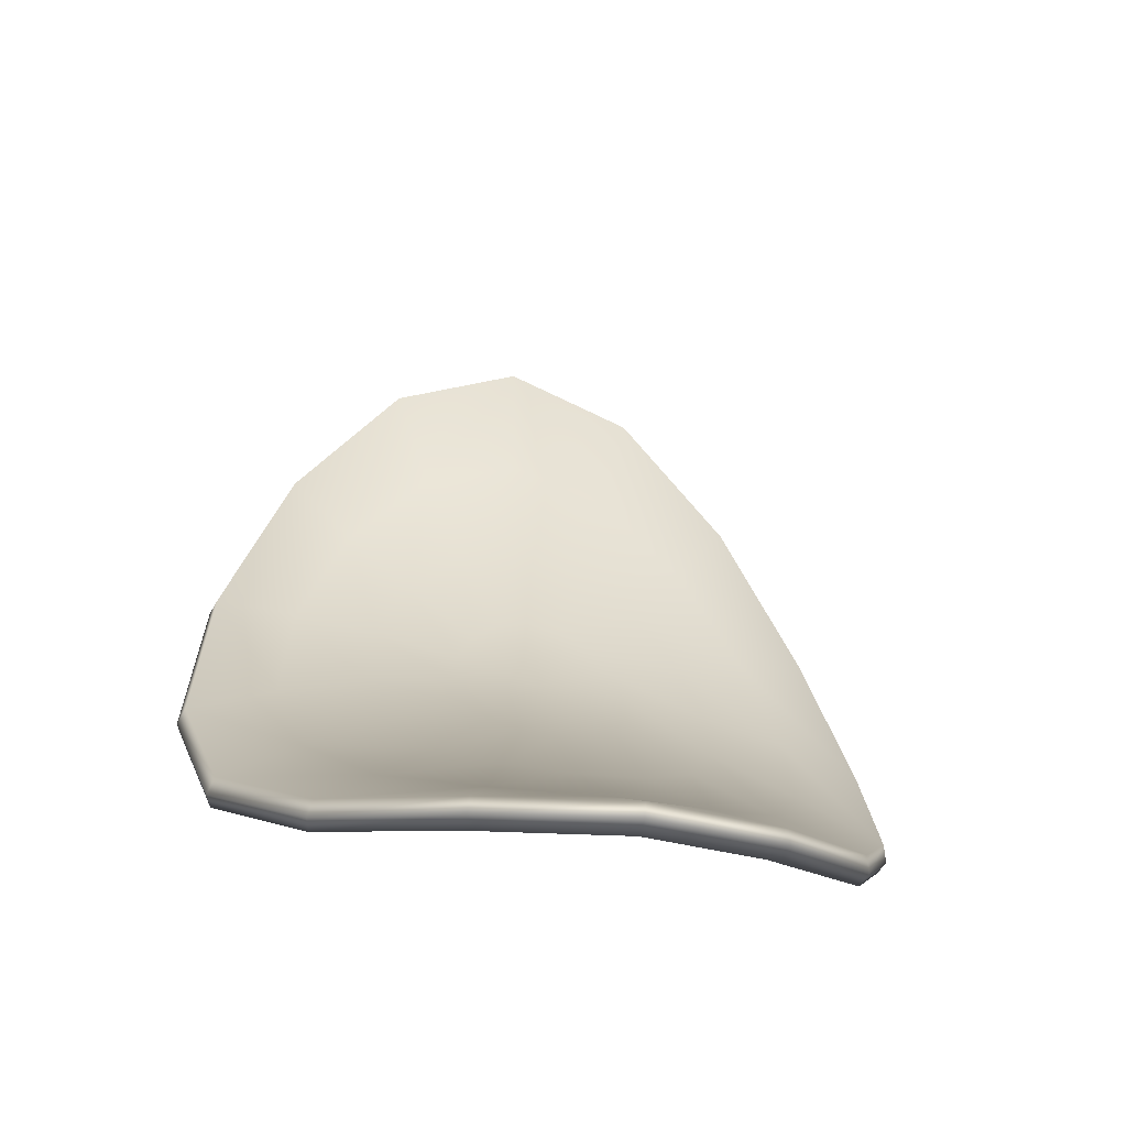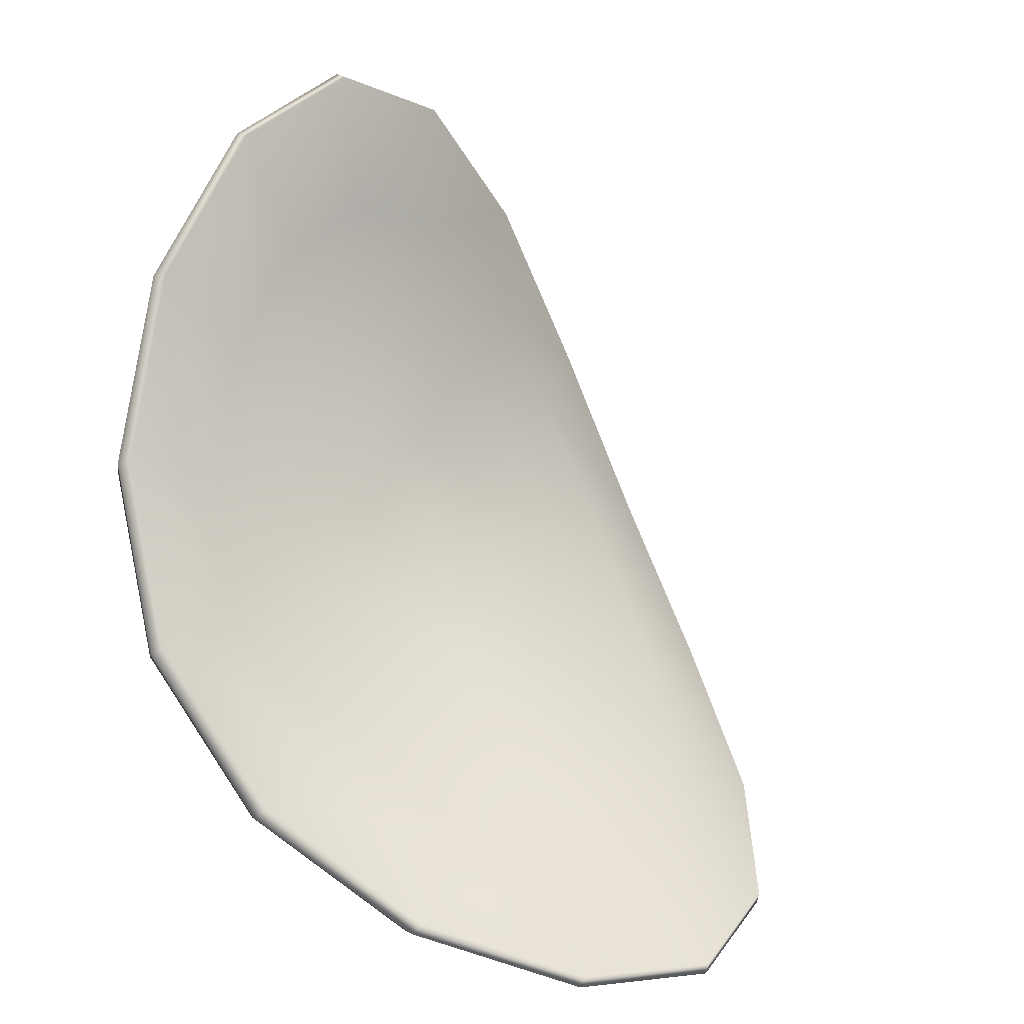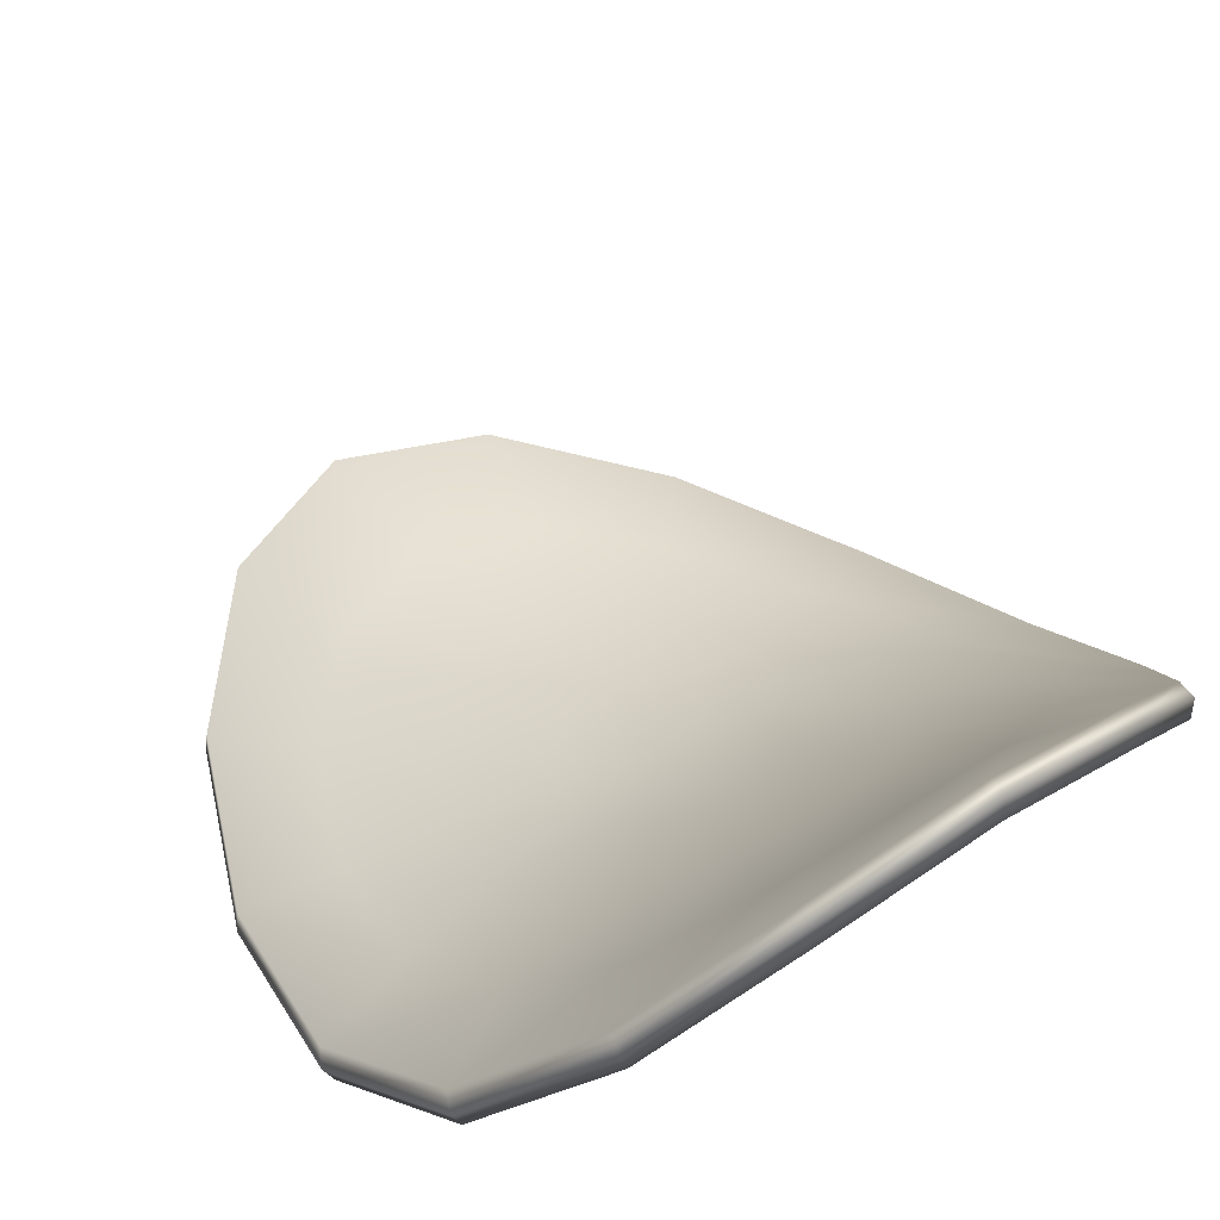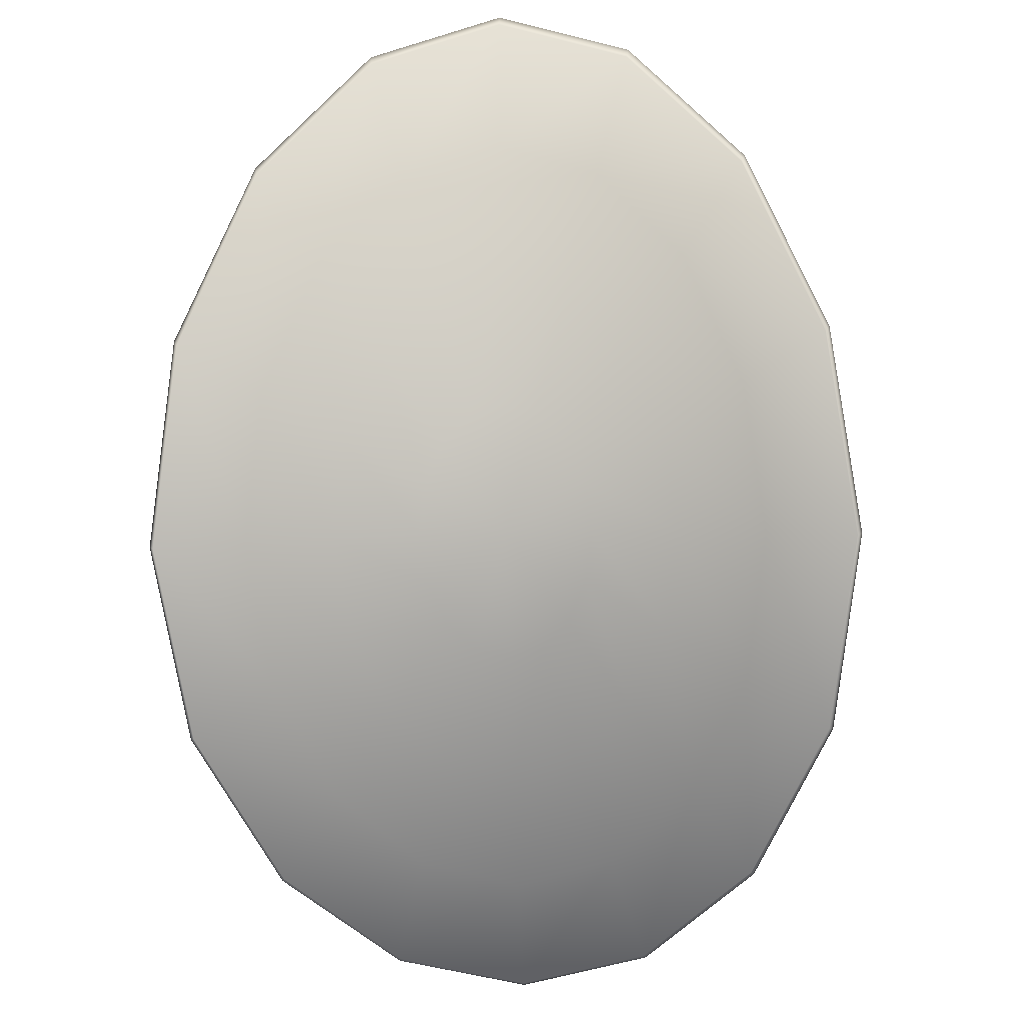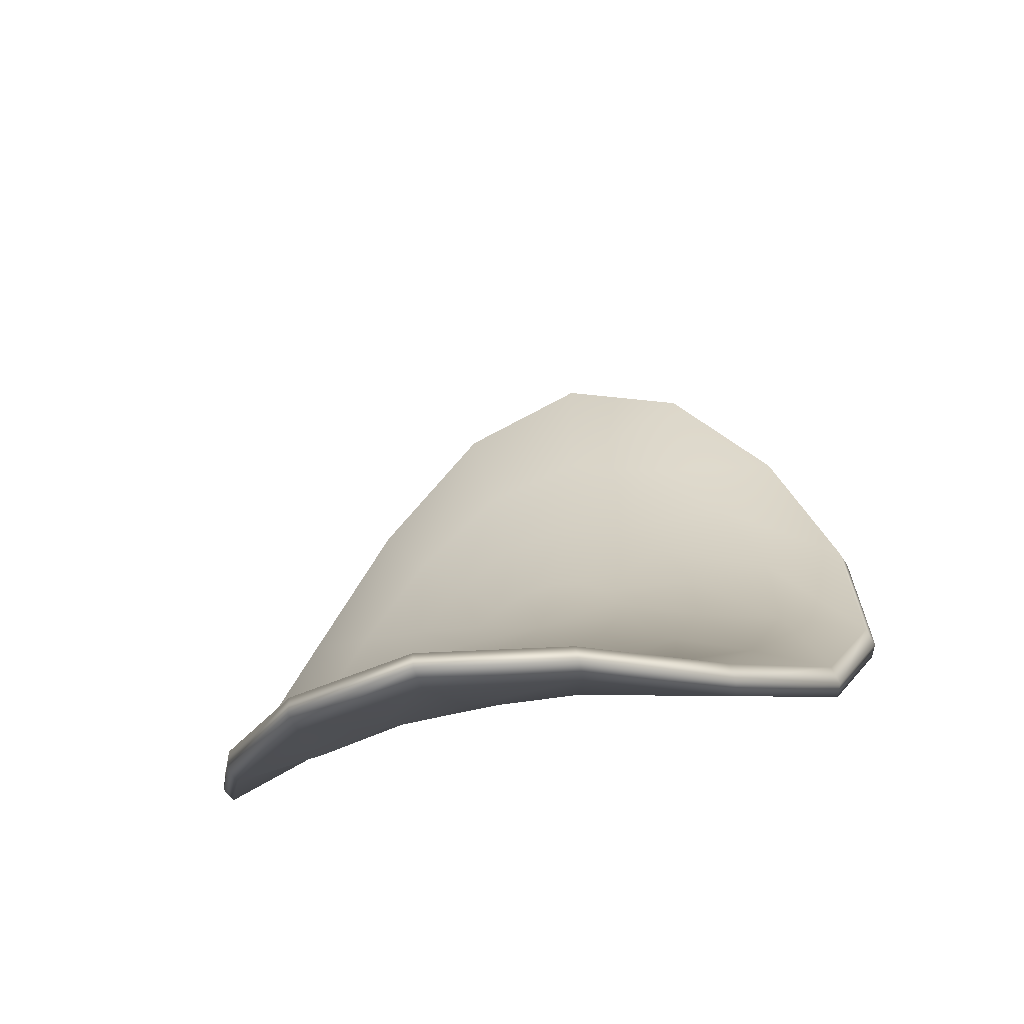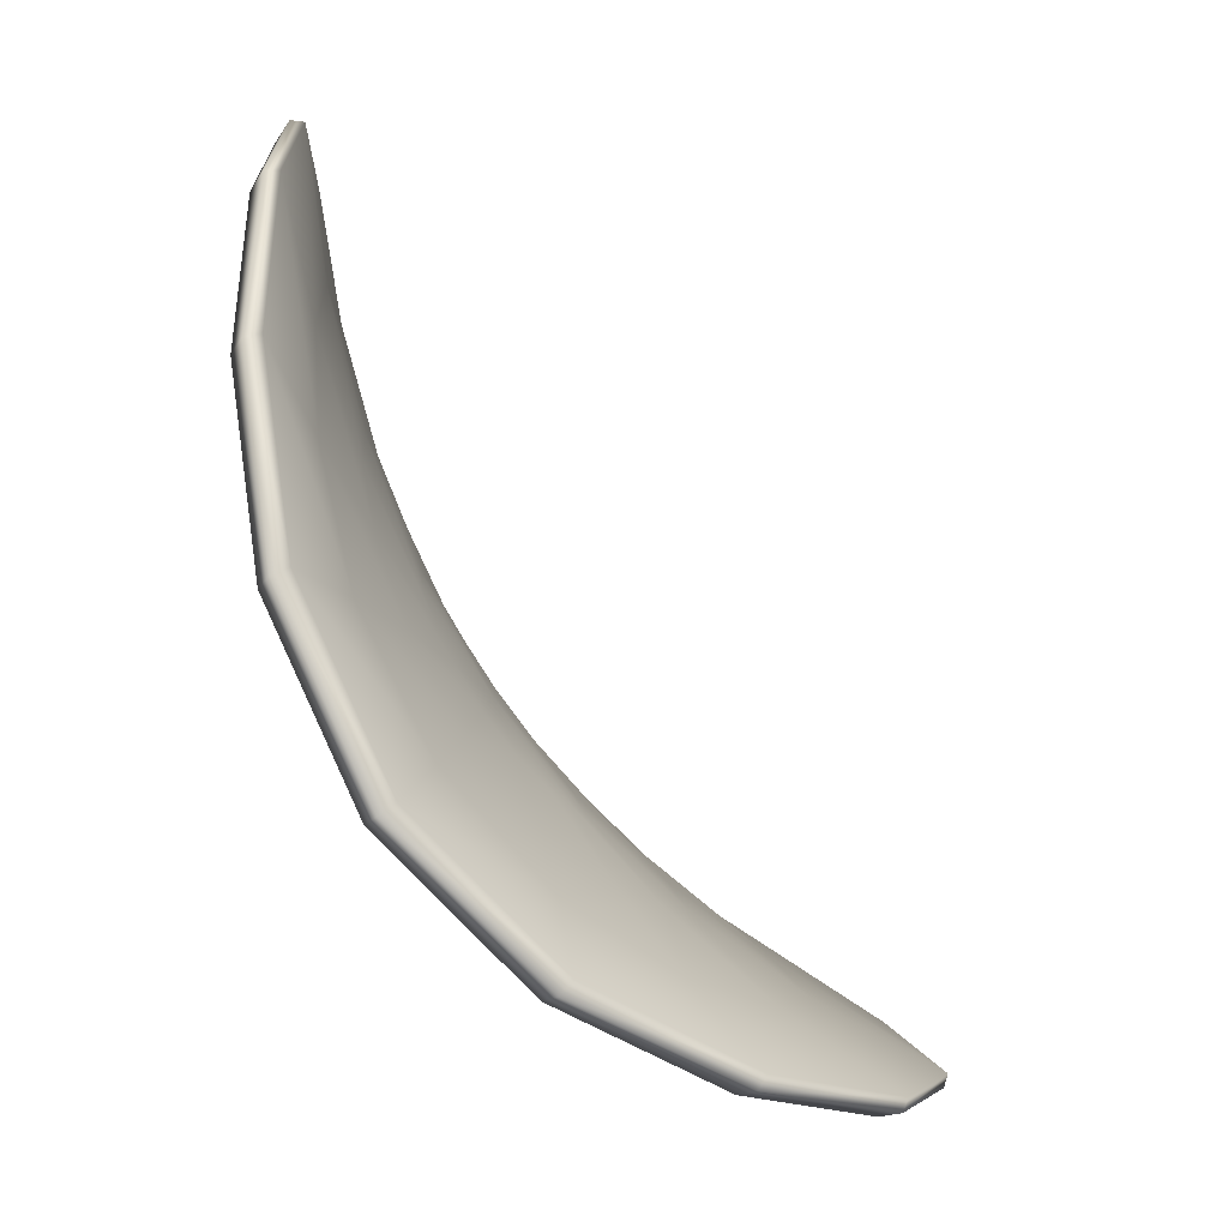
<metadata>
{"format":"obj","ext":"obj","renderer":"f3d","projection":"perspective","resolution":1024,"background":"white","views":[{"elev":-33.4,"azim":167.7,"up":"+Z"},{"elev":18.7,"azim":137.7,"up":"+Z"},{"elev":54.6,"azim":145.4,"up":"+Y"},{"elev":-27.2,"azim":2.6,"up":"+Z"},{"elev":-41.5,"azim":-163.7,"up":"+Z"},{"elev":5.7,"azim":90.8,"up":"+Z"}]}
</metadata>
<code>
g default
v 0.2012 -0.06467 0.4328
v 0.1542 0.004368 0.3519
v 0.08372 0.05382 0.3001
v 0.000629 0.07182 0.2823
v -0.08246 0.05382 0.3001
v -0.1529 0.004368 0.3519
v -0.2 -0.06467 0.4328
v -0.2165 -0.1385 0.5334
v -0.2 -0.2039 0.6396
v -0.1529 -0.253 0.7339
v -0.08246 -0.2824 0.7992
v 0.000628 -0.2921 0.8226
v 0.08372 -0.2824 0.7992
v 0.1542 -0.253 0.7339
v 0.2012 -0.2039 0.6396
v 0.2178 -0.1385 0.5334
v 0.4018 -0.008743 0.3202
v 0.3077 0.1494 0.1719
v 0.1668 0.2683 0.08179
v 0.000629 0.3126 0.05184
v -0.1656 0.2683 0.08179
v -0.3064 0.1494 0.1719
v -0.4006 -0.008743 0.3202
v -0.4336 -0.1646 0.5158
v -0.4006 -0.2873 0.7337
v -0.3064 -0.3653 0.936
v -0.1656 -0.4041 1.08
v 0.000629 -0.4152 1.132
v 0.1668 -0.4041 1.08
v 0.3077 -0.3653 0.936
v 0.4018 -0.2873 0.7337
v 0.4349 -0.1646 0.5158
v 0.6024 0.03805 0.2015
v 0.4612 0.3053 -0.000741
v 0.2499 0.5137 -0.1157
v 0.000629 0.5926 -0.1523
v -0.2486 0.5137 -0.1157
v -0.46 0.3053 -0.000741
v -0.6012 0.03806 0.2015
v -0.6508 -0.2082 0.4864
v -0.6012 -0.3797 0.8217
v -0.46 -0.4667 1.145
v -0.2486 -0.4949 1.382
v 0.000629 -0.4991 1.468
v 0.2499 -0.4949 1.382
v 0.4612 -0.4667 1.145
v 0.6024 -0.3797 0.8217
v 0.652 -0.2082 0.4864
v 0.803 0.07572 0.07656
v 0.6148 0.472 -0.1661
v 0.333 0.79 -0.2924
v 0.000629 0.9118 -0.3299
v -0.3317 0.79 -0.2924
v -0.6135 0.472 -0.1661
v -0.8018 0.07572 0.07656
v -0.8679 -0.2692 0.4454
v -0.8018 -0.4813 0.9035
v -0.6135 -0.5572 1.362
v -0.3317 -0.5548 1.704
v 0.000629 -0.5439 1.831
v 0.333 -0.5548 1.704
v 0.6148 -0.5572 1.362
v 0.803 -0.4813 0.9035
v 0.8691 -0.2692 0.4454
v 0.8172 0.1112 0.08979
v 0.6256 0.5174 -0.1552
v 0.3389 0.8439 -0.2818
v 0.000629 0.969 -0.3192
v -0.3376 0.8439 -0.2818
v -0.6244 0.5174 -0.1552
v -0.816 0.1112 0.08979
v -0.8833 -0.241 0.4643
v -0.816 -0.4557 0.9314
v -0.6244 -0.5301 1.4
v -0.3376 -0.5248 1.75
v 0.000629 -0.5124 1.88
v 0.3389 -0.5248 1.75
v 0.6256 -0.5301 1.4
v 0.8172 -0.4557 0.9314
v 0.8845 -0.241 0.4643
v 0.803 0.142 0.1212
v 0.6148 0.5383 -0.1215
v 0.333 0.8562 -0.2478
v 0.000629 0.978 -0.2853
v -0.3317 0.8562 -0.2478
v -0.6135 0.5383 -0.1215
v -0.8018 0.142 0.1212
v -0.8679 -0.2029 0.49
v -0.8018 -0.4151 0.9482
v -0.6135 -0.491 1.407
v -0.3317 -0.4886 1.749
v 0.000629 -0.4776 1.876
v 0.333 -0.4886 1.749
v 0.6148 -0.491 1.407
v 0.803 -0.4151 0.9482
v 0.8691 -0.2029 0.49
v 0.6024 0.1043 0.2461
v 0.4612 0.3715 0.04387
v 0.2499 0.5799 -0.0711
v 0.000629 0.6588 -0.1076
v -0.2486 0.5799 -0.0711
v -0.46 0.3715 0.04387
v -0.6012 0.1043 0.2461
v -0.6508 -0.1419 0.5311
v -0.6012 -0.3135 0.8663
v -0.46 -0.4005 1.19
v -0.2486 -0.4287 1.426
v 0.000629 -0.4329 1.513
v 0.2499 -0.4287 1.426
v 0.4612 -0.4005 1.19
v 0.6024 -0.3135 0.8663
v 0.652 -0.1419 0.5311
v 0.4018 0.05749 0.3648
v 0.3077 0.2156 0.2165
v 0.1668 0.3345 0.1264
v 0.000629 0.3788 0.09645
v -0.1656 0.3345 0.1264
v -0.3064 0.2156 0.2165
v -0.4006 0.05749 0.3648
v -0.4336 -0.09836 0.5604
v -0.4006 -0.221 0.7783
v -0.3064 -0.299 0.9806
v -0.1656 -0.3379 1.125
v 0.000629 -0.349 1.177
v 0.1668 -0.3379 1.125
v 0.3077 -0.299 0.9806
v 0.4018 -0.221 0.7783
v 0.4349 -0.09836 0.5604
v 0.2012 0.001557 0.4774
v 0.1542 0.0706 0.3965
v 0.08372 0.1201 0.3447
v 0.000629 0.1381 0.327
v -0.08246 0.1201 0.3447
v -0.1529 0.0706 0.3965
v -0.2 0.001557 0.4774
v -0.2165 -0.07222 0.578
v -0.2 -0.1377 0.6842
v -0.1529 -0.1867 0.7786
v -0.08246 -0.2161 0.8439
v 0.000628 -0.2259 0.8672
v 0.08372 -0.2161 0.8439
v 0.1542 -0.1867 0.7786
v 0.2012 -0.1377 0.6842
v 0.2178 -0.07222 0.578
v 0.000629 -0.1297 0.5393
v 0.000629 -0.06351 0.5839
g FoodNose
f 1 2 18 17
f 2 3 19 18
f 3 4 20 19
f 4 5 21 20
f 5 6 22 21
f 6 7 23 22
f 7 8 24 23
f 8 9 25 24
f 9 10 26 25
f 10 11 27 26
f 11 12 28 27
f 12 13 29 28
f 13 14 30 29
f 14 15 31 30
f 15 16 32 31
f 16 1 17 32
f 17 18 34 33
f 18 19 35 34
f 19 20 36 35
f 20 21 37 36
f 21 22 38 37
f 22 23 39 38
f 23 24 40 39
f 24 25 41 40
f 25 26 42 41
f 26 27 43 42
f 27 28 44 43
f 28 29 45 44
f 29 30 46 45
f 30 31 47 46
f 31 32 48 47
f 32 17 33 48
f 33 34 50 49
f 34 35 51 50
f 35 36 52 51
f 36 37 53 52
f 37 38 54 53
f 38 39 55 54
f 39 40 56 55
f 40 41 57 56
f 41 42 58 57
f 42 43 59 58
f 43 44 60 59
f 44 45 61 60
f 45 46 62 61
f 46 47 63 62
f 47 48 64 63
f 48 33 49 64
f 49 50 66 65
f 50 51 67 66
f 51 52 68 67
f 52 53 69 68
f 53 54 70 69
f 54 55 71 70
f 55 56 72 71
f 56 57 73 72
f 57 58 74 73
f 58 59 75 74
f 59 60 76 75
f 60 61 77 76
f 61 62 78 77
f 62 63 79 78
f 63 64 80 79
f 64 49 65 80
f 65 66 82 81
f 66 67 83 82
f 67 68 84 83
f 68 69 85 84
f 69 70 86 85
f 70 71 87 86
f 71 72 88 87
f 72 73 89 88
f 73 74 90 89
f 74 75 91 90
f 75 76 92 91
f 76 77 93 92
f 77 78 94 93
f 78 79 95 94
f 79 80 96 95
f 80 65 81 96
f 81 82 98 97
f 82 83 99 98
f 83 84 100 99
f 84 85 101 100
f 85 86 102 101
f 86 87 103 102
f 87 88 104 103
f 88 89 105 104
f 89 90 106 105
f 90 91 107 106
f 91 92 108 107
f 92 93 109 108
f 93 94 110 109
f 94 95 111 110
f 95 96 112 111
f 96 81 97 112
f 97 98 114 113
f 98 99 115 114
f 99 100 116 115
f 100 101 117 116
f 101 102 118 117
f 102 103 119 118
f 103 104 120 119
f 104 105 121 120
f 105 106 122 121
f 106 107 123 122
f 107 108 124 123
f 108 109 125 124
f 109 110 126 125
f 110 111 127 126
f 111 112 128 127
f 112 97 113 128
f 113 114 130 129
f 114 115 131 130
f 115 116 132 131
f 116 117 133 132
f 117 118 134 133
f 118 119 135 134
f 119 120 136 135
f 120 121 137 136
f 121 122 138 137
f 122 123 139 138
f 123 124 140 139
f 124 125 141 140
f 125 126 142 141
f 126 127 143 142
f 127 128 144 143
f 128 113 129 144
f 2 1 145
f 3 2 145
f 4 3 145
f 5 4 145
f 6 5 145
f 7 6 145
f 8 7 145
f 9 8 145
f 10 9 145
f 11 10 145
f 12 11 145
f 13 12 145
f 14 13 145
f 15 14 145
f 16 15 145
f 1 16 145
f 129 130 146
f 130 131 146
f 131 132 146
f 132 133 146
f 133 134 146
f 134 135 146
f 135 136 146
f 136 137 146
f 137 138 146
f 138 139 146
f 139 140 146
f 140 141 146
f 141 142 146
f 142 143 146
f 143 144 146
f 144 129 146

</code>
